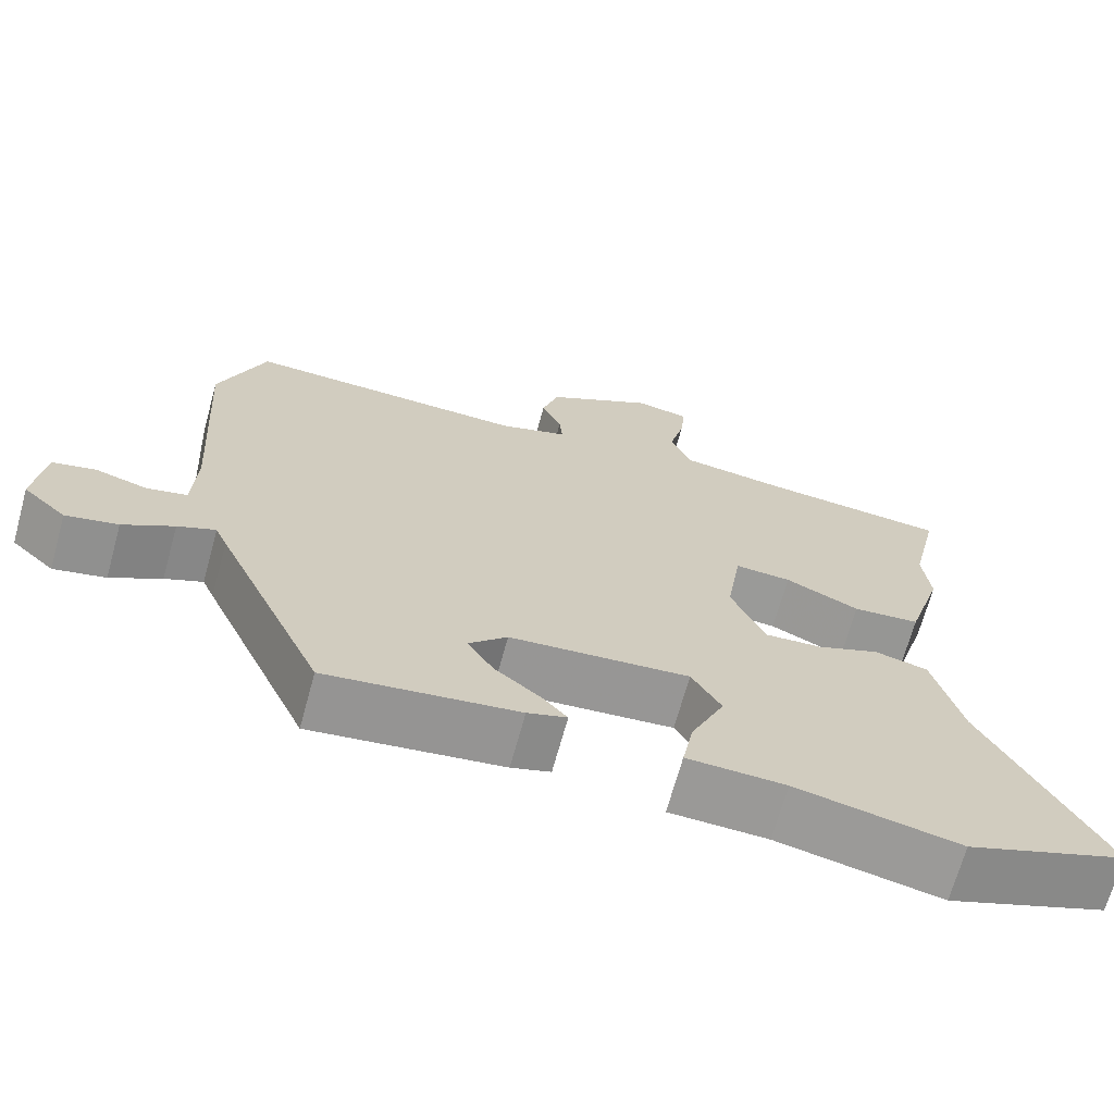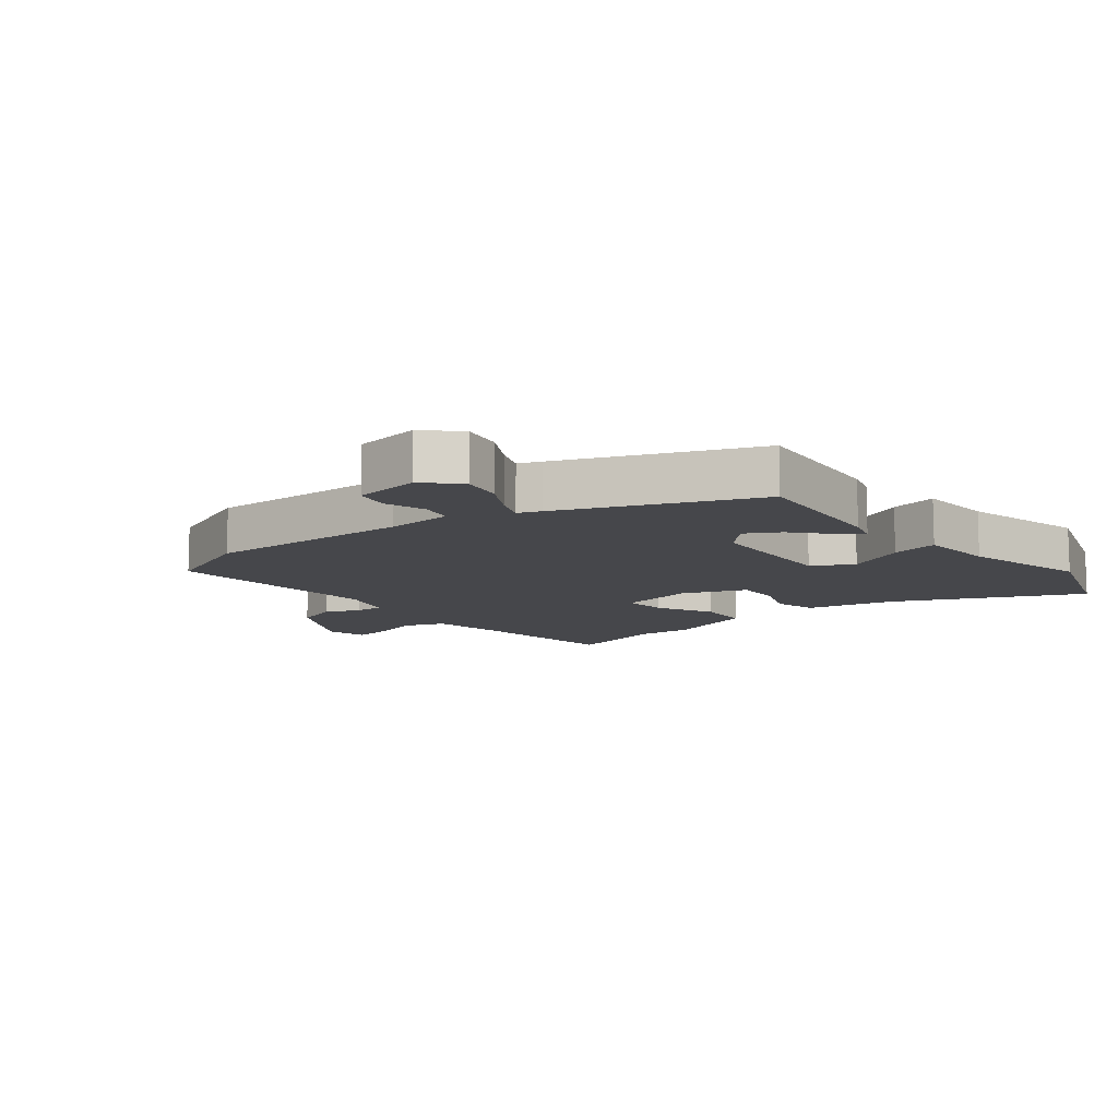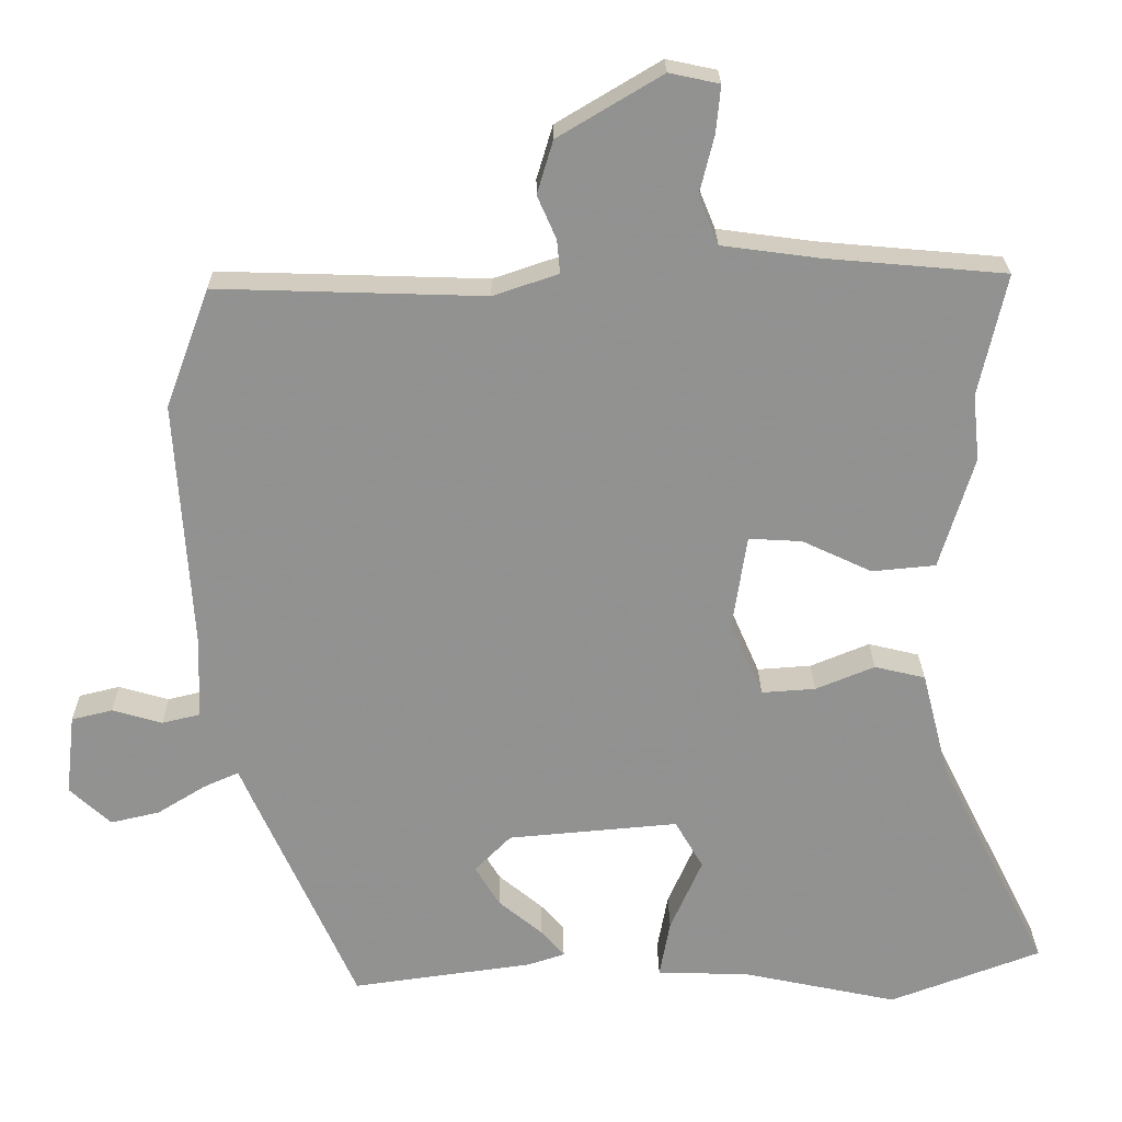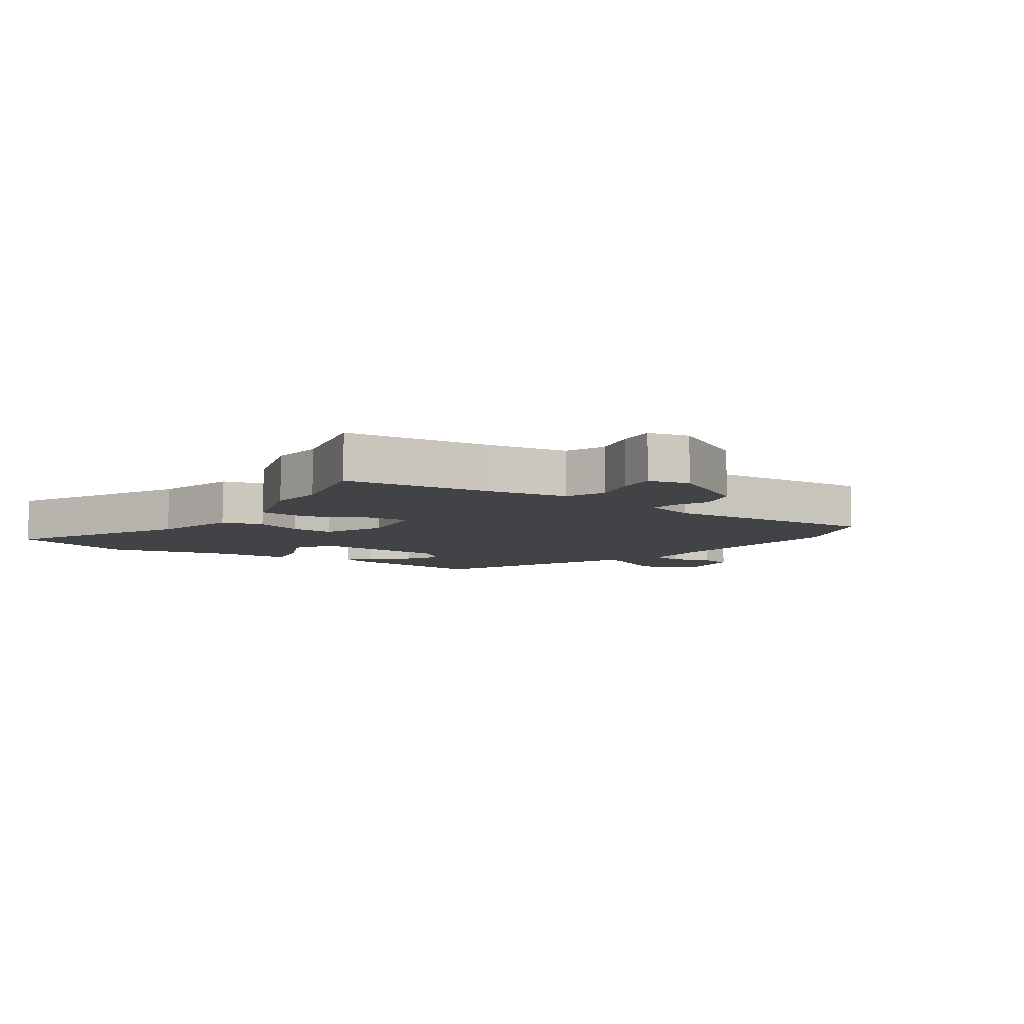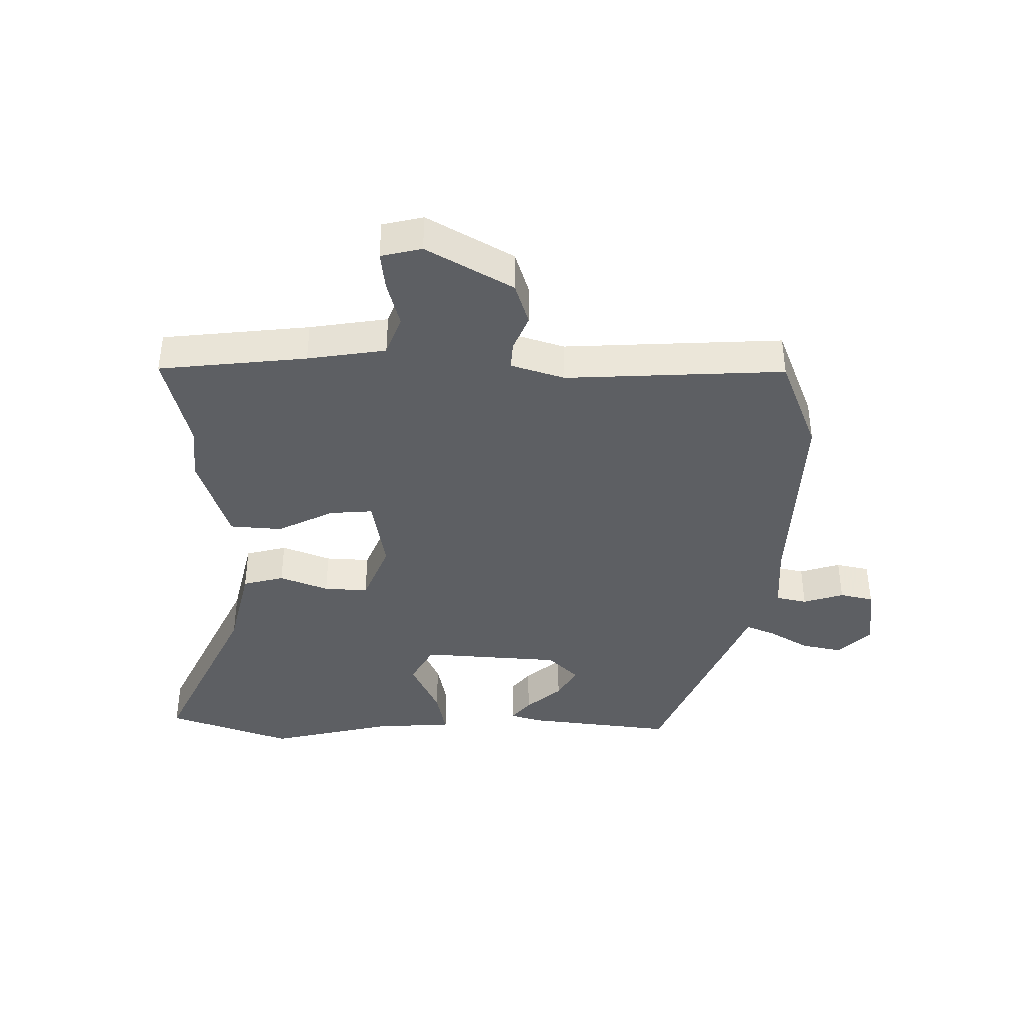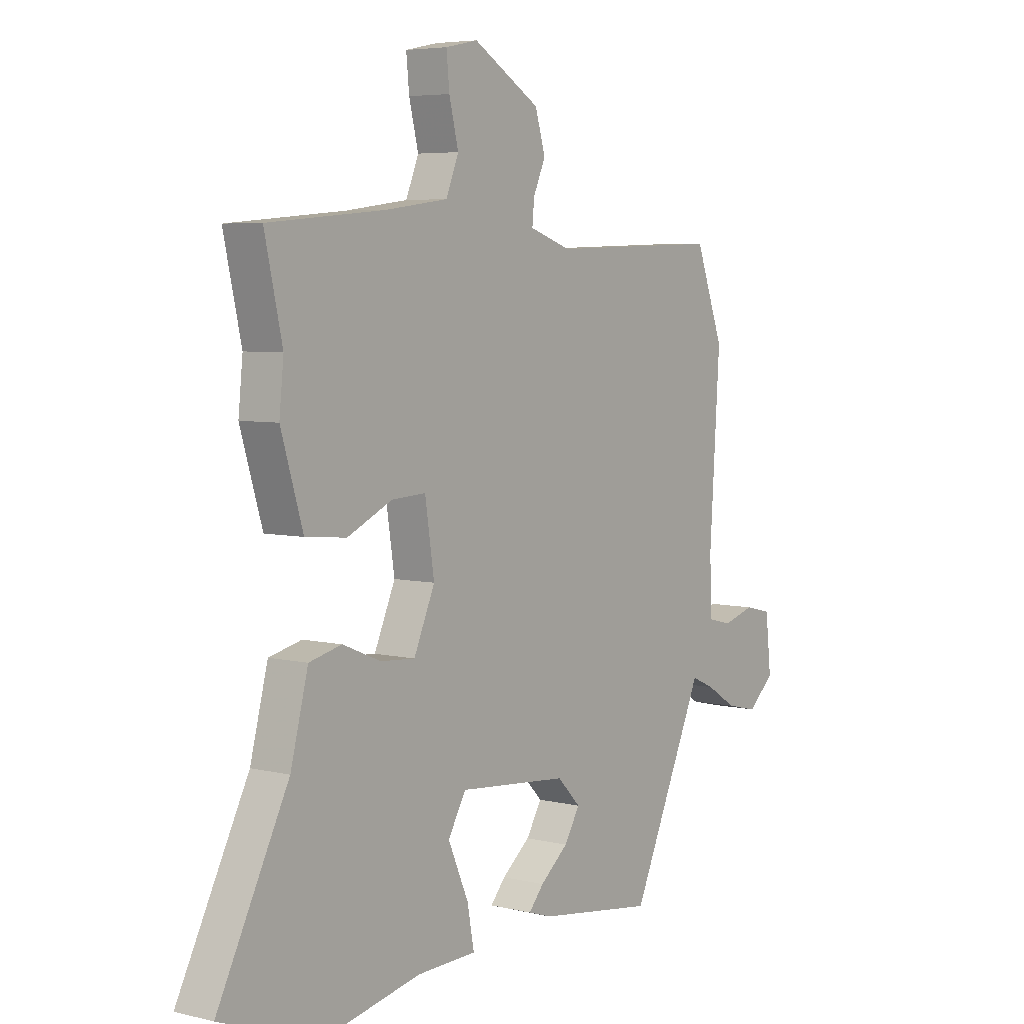
<metadata>
{"format":"obj","ext":"obj","renderer":"f3d","projection":"perspective","resolution":1024,"background":"white","views":[{"elev":-68.8,"azim":164.6,"up":"+Z"},{"elev":-10.8,"azim":130.6,"up":"+Y"},{"elev":23.9,"azim":179.4,"up":"+Z"},{"elev":-7.1,"azim":-33.6,"up":"+Y"},{"elev":-39.8,"azim":0.5,"up":"+Y"},{"elev":5.4,"azim":-53.1,"up":"+Z"}]}
</metadata>
<code>
v 0.339 0.07 -0.506
v 0.1 0.07 -0.473
v 0.051 0.07 -0.457
v 0.082 0.07 -0.421
v 0.14 0.07 -0.373
v 0.172 0.07 -0.32
v 0.124 0.07 -0.271
v -0.101 0.07 -0.251
v -0.138 0.07 -0.315
v -0.096 0.07 -0.411
v -0.082 0.07 -0.487
v -0.205 0.07 -0.491
v -0.409 0.07 -0.534
v -0.609 0.07 -0.459
v -0.464 0.07 -0.171
v -0.428 0.07 -0.031
v -0.361 0.07 -0.015
v -0.283 0.07 -0.047
v -0.212 0.07 -0.052
v -0.169 0.07 0.047
v -0.188 0.07 0.171
v -0.258 0.07 0.167
v -0.35 0.07 0.124
v -0.434 0.07 0.132
v -0.479 0.07 0.28
v -0.47 0.07 0.368
v -0.506 0.07 0.529
v -0.267 0.07 0.55
v -0.14 0.07 0.567
v -0.114 0.07 0.631
v -0.133 0.07 0.708
v -0.139 0.07 0.77
v -0.073 0.07 0.784
v 0.064 0.07 0.702
v 0.085 0.07 0.632
v 0.06 0.07 0.575
v 0.056 0.07 0.531
v 0.142 0.07 0.502
v 0.495 0.07 0.513
v 0.553 0.07 0.356
v 0.532 0.07 0.026
v 0.536 0.07 -0.081
v 0.586 0.07 -0.093
v 0.652 0.07 -0.074
v 0.706 0.07 -0.087
v 0.718 0.07 -0.194
v 0.664 0.07 -0.244
v 0.599 0.07 -0.229
v 0.536 0.07 -0.19
v 0.489 0.07 -0.169
v 0.474 0.07 -0.204
v 0.339 0 -0.506
v 0.1 0 -0.473
v 0.051 0 -0.457
v 0.082 0 -0.421
v 0.14 0 -0.373
v 0.172 0 -0.32
v 0.124 0 -0.271
v -0.101 0 -0.251
v -0.138 0 -0.315
v -0.096 0 -0.411
v -0.082 0 -0.487
v -0.205 0 -0.491
v -0.409 0 -0.534
v -0.609 0 -0.459
v -0.464 0 -0.171
v -0.428 0 -0.031
v -0.361 0 -0.015
v -0.283 0 -0.047
v -0.212 0 -0.052
v -0.169 0 0.047
v -0.188 0 0.171
v -0.258 0 0.167
v -0.35 0 0.124
v -0.434 0 0.132
v -0.479 0 0.28
v -0.47 0 0.368
v -0.506 0 0.529
v -0.267 0 0.55
v -0.14 0 0.567
v -0.114 0 0.631
v -0.133 0 0.708
v -0.139 0 0.77
v -0.073 0 0.784
v 0.064 0 0.702
v 0.085 0 0.632
v 0.06 0 0.575
v 0.056 0 0.531
v 0.142 0 0.502
v 0.495 0 0.513
v 0.553 0 0.356
v 0.532 0 0.026
v 0.536 0 -0.081
v 0.586 0 -0.093
v 0.652 0 -0.074
v 0.706 0 -0.087
v 0.718 0 -0.194
v 0.664 0 -0.244
v 0.599 0 -0.229
v 0.536 0 -0.19
v 0.489 0 -0.169
v 0.474 0 -0.204
f 50 51 1 2
f 46 47 48 49
f 46 49 50
f 43 44 45 46
f 42 43 46 50
f 41 42 50 2
f 38 39 40 41
f 37 38 41
f 33 34 35 36
f 33 36 37
f 30 31 32 33
f 30 33 37
f 29 30 37 41
f 26 27 28
f 22 23 24 25
f 21 22 25 26
f 15 16 17 18
f 15 18 19
f 12 13 14 15
f 12 15 19
f 9 10 11 12
f 9 12 19 20
f 2 3 4 5
f 2 5 6
f 41 2 6
f 29 41 6 7
f 21 26 28 29
f 20 21 29 7
f 8 9 20
f 7 8 20
f 53 52 102 101
f 100 99 98 97
f 101 100 97
f 97 96 95 94
f 101 97 94 93
f 53 101 93 92
f 92 91 90 89
f 92 89 88
f 87 86 85 84
f 88 87 84
f 84 83 82 81
f 88 84 81
f 92 88 81 80
f 79 78 77
f 76 75 74 73
f 77 76 73 72
f 69 68 67 66
f 70 69 66
f 66 65 64 63
f 70 66 63
f 63 62 61 60
f 71 70 63 60
f 56 55 54 53
f 57 56 53
f 57 53 92
f 58 57 92 80
f 80 79 77 72
f 58 80 72 71
f 71 60 59
f 71 59 58
f 1 52 53 2
f 2 53 54 3
f 3 54 55 4
f 4 55 56 5
f 5 56 57 6
f 6 57 58 7
f 7 58 59 8
f 8 59 60 9
f 9 60 61 10
f 10 61 62 11
f 11 62 63 12
f 12 63 64 13
f 13 64 65 14
f 14 65 66 15
f 15 66 67 16
f 16 67 68 17
f 17 68 69 18
f 18 69 70 19
f 19 70 71 20
f 20 71 72 21
f 21 72 73 22
f 22 73 74 23
f 23 74 75 24
f 24 75 76 25
f 25 76 77 26
f 26 77 78 27
f 27 78 79 28
f 28 79 80 29
f 29 80 81 30
f 30 81 82 31
f 31 82 83 32
f 32 83 84 33
f 33 84 85 34
f 34 85 86 35
f 35 86 87 36
f 36 87 88 37
f 37 88 89 38
f 38 89 90 39
f 39 90 91 40
f 40 91 92 41
f 41 92 93 42
f 42 93 94 43
f 43 94 95 44
f 44 95 96 45
f 45 96 97 46
f 46 97 98 47
f 47 98 99 48
f 48 99 100 49
f 49 100 101 50
f 50 101 102 51
f 51 102 52 1

</code>
